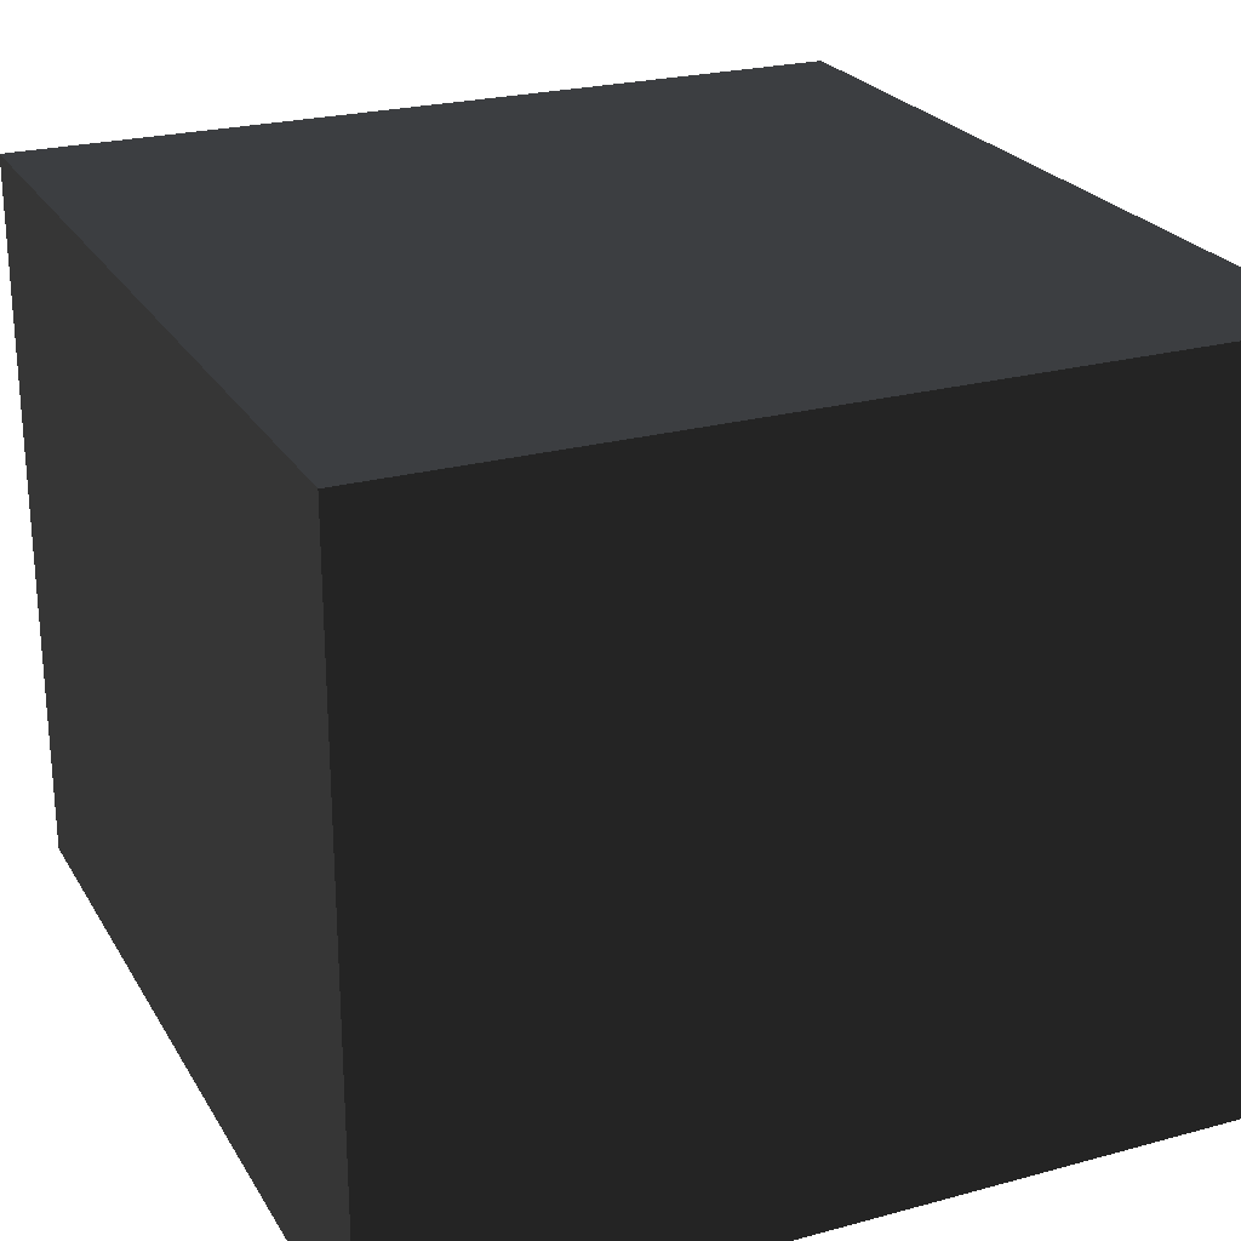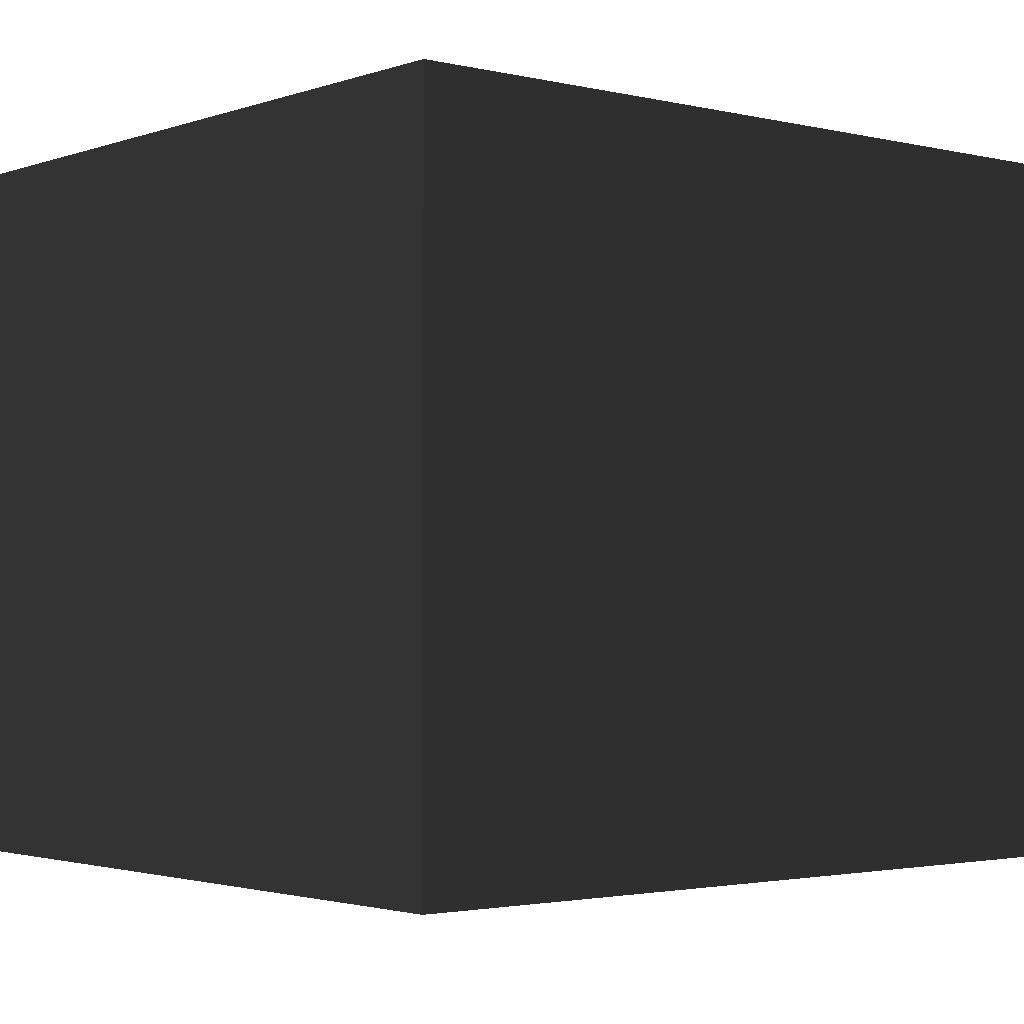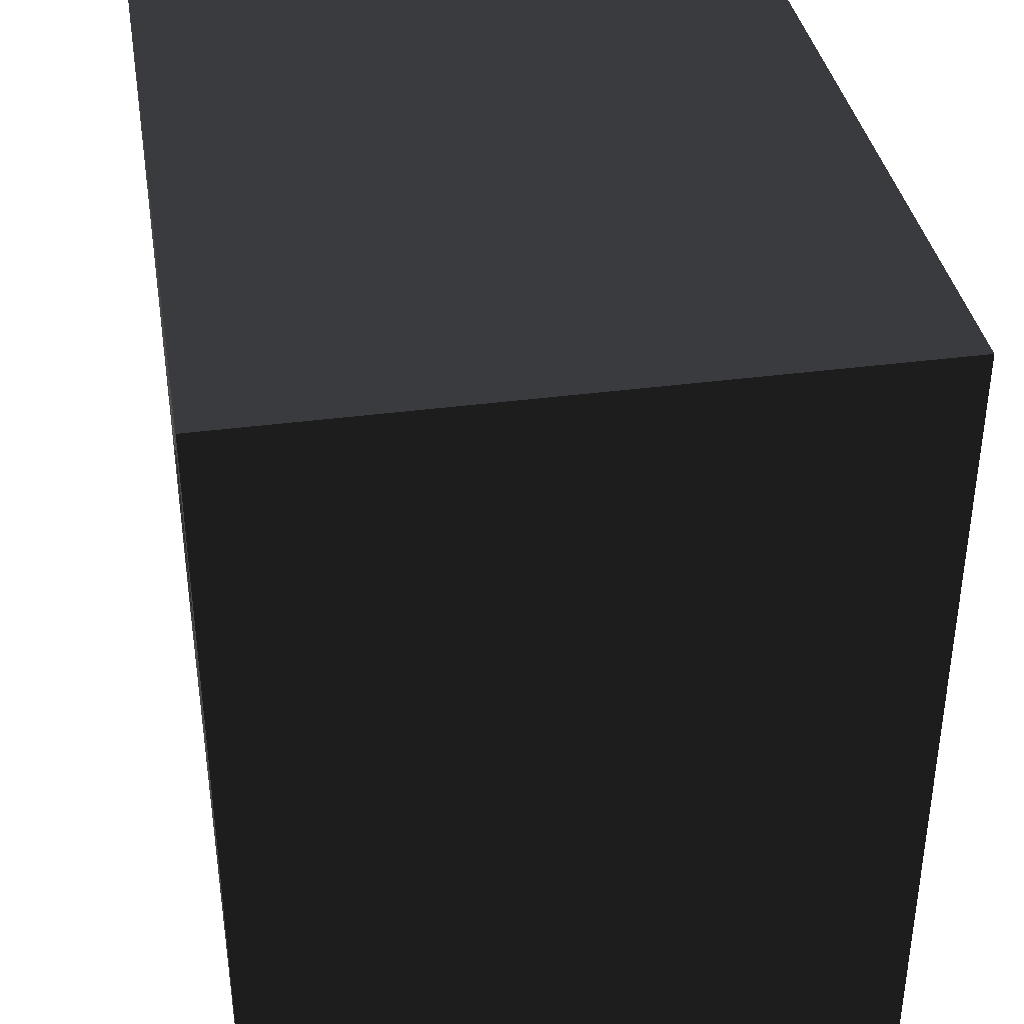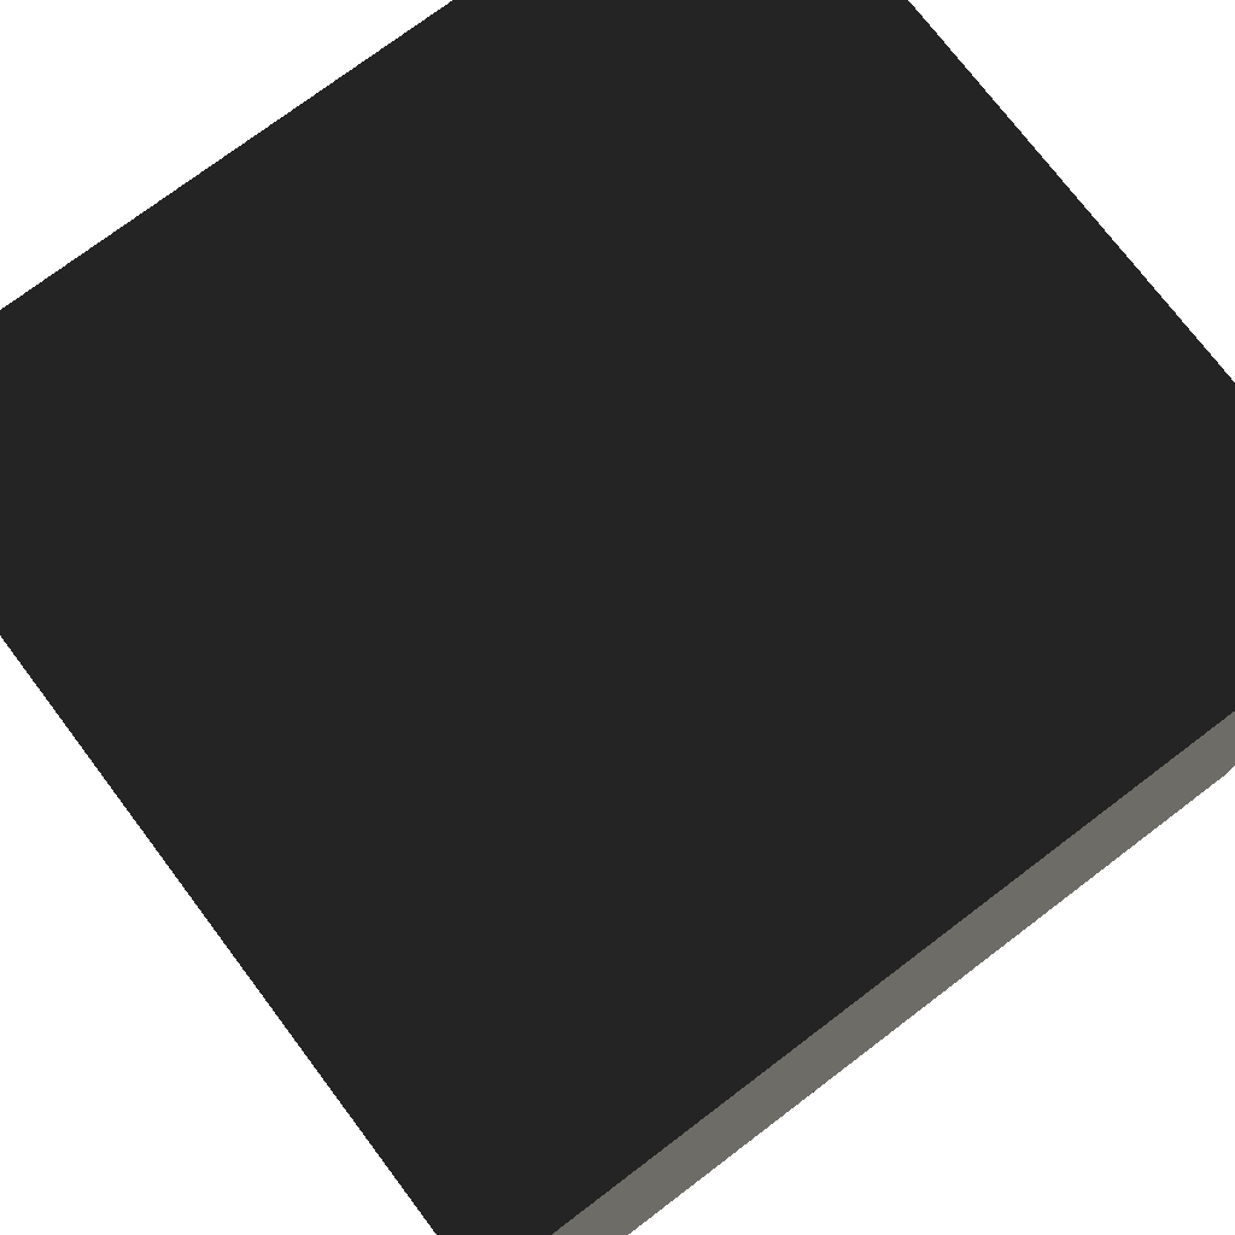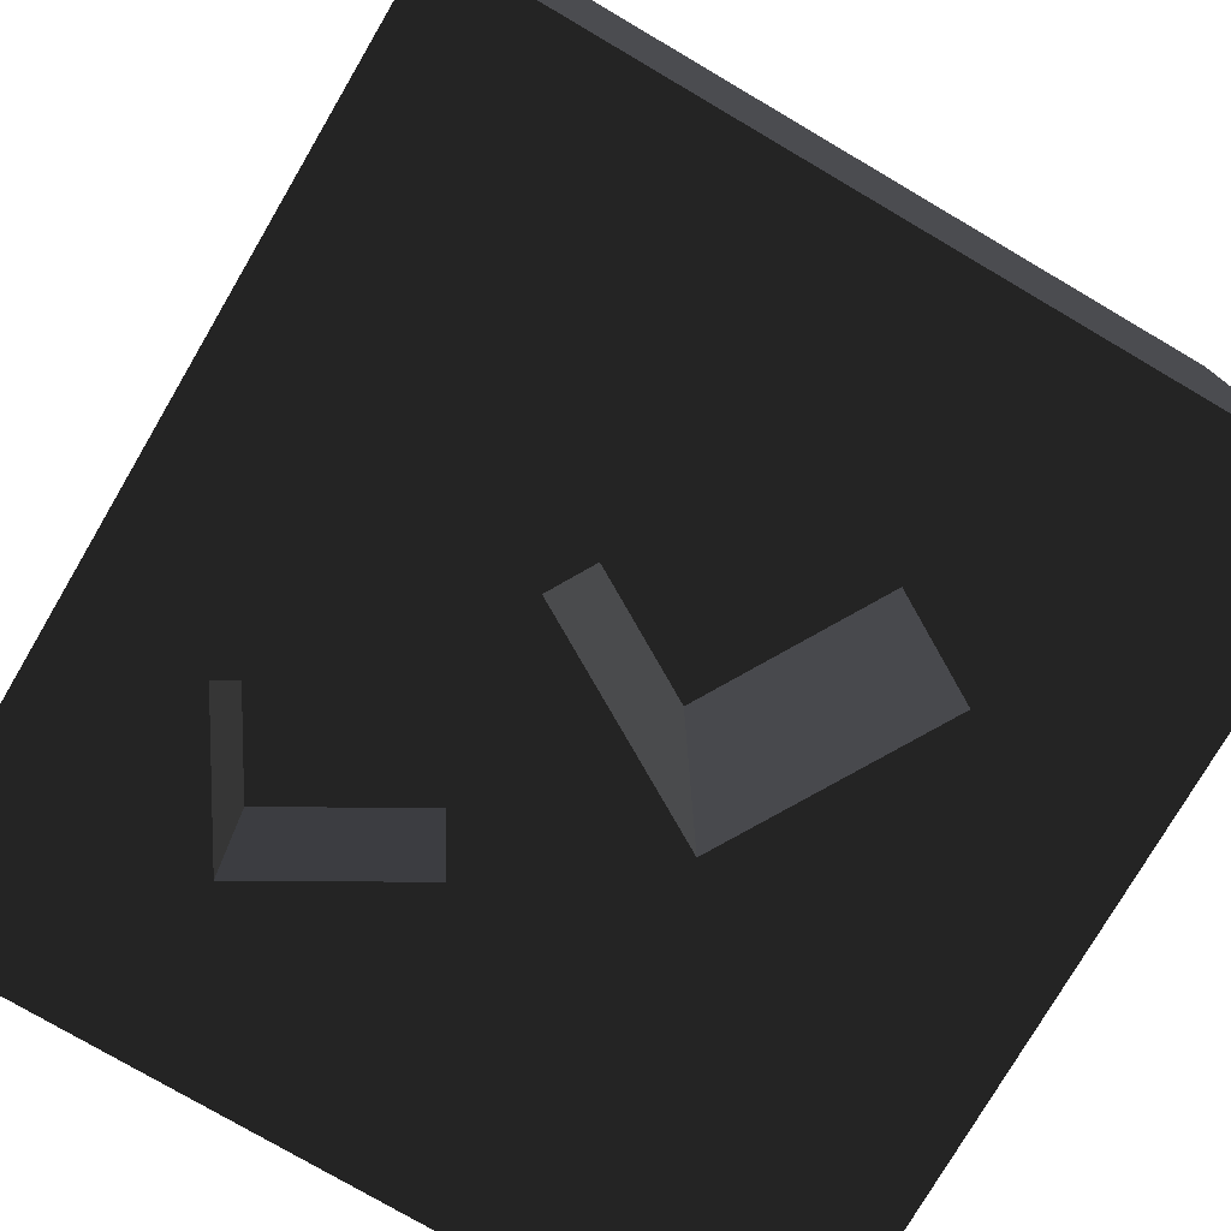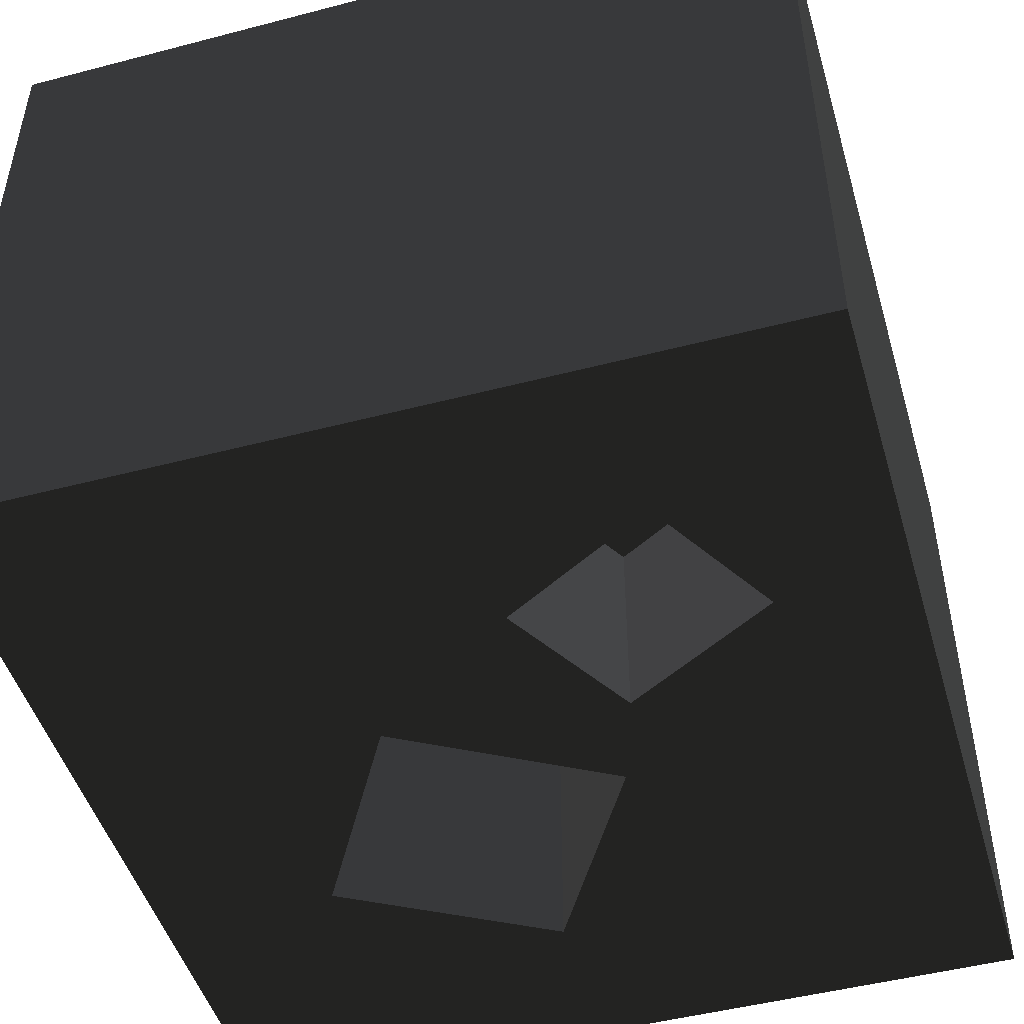
<metadata>
{"format":"obj","ext":"obj","renderer":"f3d","projection":"perspective","resolution":1024,"background":"white","views":[{"elev":24.4,"azim":-24.0,"up":"+Y"},{"elev":-2.2,"azim":-129.7,"up":"+Y"},{"elev":37.4,"azim":80.3,"up":"+Z"},{"elev":75.1,"azim":-127.1,"up":"+Y"},{"elev":-77.0,"azim":-30.4,"up":"+Y"},{"elev":-48.3,"azim":-163.7,"up":"+Y"}]}
</metadata>
<code>
v 3.299 -0.2558 2.799
v 3.299 5.5 2.799
v 1.799 5.5 0.201
v 1.799 -0.2558 0.201
v 0.701 -0.2558 4.299
v 0.701 5.5 4.299
v 3.299 5.5 2.799
v 3.299 -0.2558 2.799
v 3.299 5.5 2.799
v 0.701 5.5 4.299
v -0.799 5.5 1.701
v 1.799 5.5 0.201
v 1.799 -0.2558 0.201
v 1.799 5.5 0.201
v -0.799 5.5 1.701
v -0.799 -0.2558 1.701
v -0.799 -0.2558 1.701
v -0.799 5.5 1.701
v 0.701 5.5 4.299
v 0.701 -0.2558 4.299
v -1.167 -0.2558 0.491
v -1.167 2.25 0.491
v -0.1675 2.25 -1.241
v -0.1675 -0.2558 -1.241
v -0.1675 -0.2558 -1.241
v -0.1675 2.25 -1.241
v -2.116 2.25 -2.366
v -2.116 -0.2558 -2.366
v -0.1675 2.25 -1.241
v -1.167 2.25 0.491
v -3.116 2.25 -0.634
v -2.116 2.25 -2.366
v -3.116 -0.2558 -0.634
v -3.116 2.25 -0.634
v -1.167 2.25 0.491
v -1.167 -0.2558 0.491
v -2.116 -0.2558 -2.366
v -2.116 2.25 -2.366
v -3.116 2.25 -0.634
v -3.116 -0.2558 -0.634
v -4.724 -0.5 6.455
v 5.563 -0.5 6.455
v 5.563 -0.5 -4.455
v -4.724 -0.5 -4.455
v 5.41 -0.2558 6.455
v -0.8892 -0.2558 -4.455
v 5.563 -0.2558 -4.455
v 5.563 -0.2558 6.455
v -3.034 -0.2558 6.455
v 3.299 -0.2558 2.799
v 5.41 -0.2558 6.455
v 0.3995 -0.2558 -2.223
v 1.799 -0.2558 0.201
v -2.4 -0.2558 2.625
v -4.724 -0.2558 -4.455
v -0.8892 -0.2558 -4.455
v 0.3995 -0.2558 -2.223
v -0.1675 -0.2558 -1.241
v -4.724 -0.2558 -3.871
v -4.724 -0.2558 -1.562
v -1.167 -0.2558 0.491
v -2.4 -0.2558 2.625
v -4.724 -0.2558 3.967
v -4.724 -0.2558 -3.871
v -2.116 -0.2558 -2.366
v -3.116 -0.2558 -0.634
v -4.724 -0.2558 -1.562
v -4.724 -0.2558 3.967
v -0.799 -0.2558 1.701
v 0.701 -0.2558 4.299
v -3.034 -0.2558 6.455
v -4.724 -0.2558 6.455
v 5.563 -0.2558 6.455
v 5.563 8.535 6.455
v -4.724 8.535 6.455
v -4.724 -0.2558 6.455
v 5.563 -0.5 6.455
v -4.724 -0.5 6.455
v -4.724 -0.5 6.75
v 5.563 -0.5 6.75
v 5.563 -0.5 6.75
v -4.724 -0.5 6.75
v -4.724 8.535 6.75
v 5.563 8.535 6.75
v 5.875 -0.5 -4.75
v 5.875 -0.5 6.75
v 5.875 8.535 6.75
v 5.875 8.535 -4.75
v 5.875 -0.5 -4.75
v 5.875 8.535 -4.75
v 5.563 8.535 -4.75
v 5.563 -0.5 -4.75
v 5.875 -0.5 -4.75
v 5.563 -0.5 -4.75
v 5.563 -0.5 6.75
v 5.875 -0.5 6.75
v 5.875 -0.5 6.75
v 5.563 -0.5 6.75
v 5.563 8.535 6.75
v 5.875 8.535 6.75
v 5.563 8.535 6.455
v 5.563 -0.2558 6.455
v 5.563 -0.2558 -4.455
v 5.563 8.535 -4.455
v 5.563 -0.5 -4.75
v 5.563 8.535 -4.75
v -4.724 8.535 -4.75
v -4.724 -0.5 -4.75
v 5.563 -0.5 -4.75
v -4.724 -0.5 -4.75
v -4.724 -0.5 -4.455
v 5.563 -0.5 -4.455
v -4.724 -0.2558 -4.455
v -4.724 8.535 -4.455
v 5.563 8.535 -4.455
v 5.563 -0.2558 -4.455
v -4.724 8.535 -4.455
v -4.724 -0.2558 -4.455
v -4.724 -0.2558 6.455
v -4.724 8.535 6.455
v -4.724 -0.5 -4.75
v -4.724 8.535 -4.75
v -5.035 8.535 -4.75
v -5.035 -0.5 -4.75
v -4.724 -0.5 -4.75
v -5.035 -0.5 -4.75
v -5.035 -0.5 6.75
v -4.724 -0.5 6.75
v -4.724 -0.5 6.75
v -5.035 -0.5 6.75
v -5.035 8.535 6.75
v -4.724 8.535 6.75
v -5.035 -0.5 -4.75
v -5.035 8.535 -4.75
v -5.035 8.535 6.75
v -5.035 -0.5 6.75
v 5.875 8.535 -4.75
v 5.875 8.535 6.75
v 5.875 9 6.75
v 5.875 9 -4.75
v 5.875 8.535 -4.75
v 5.875 9 -4.75
v -5.035 9 -4.75
v -5.035 8.535 -4.75
v -4.724 8.535 6.455
v 5.563 8.535 6.455
v 5.563 8.535 -4.455
v -4.724 8.535 -4.455
v 5.875 9 -4.75
v 5.875 9 6.75
v -5.035 9 6.75
v -5.035 9 -4.75
v 5.875 8.535 6.75
v -5.035 8.535 6.75
v -5.035 9 6.75
v 5.875 9 6.75
v -5.035 8.535 -4.75
v -5.035 9 -4.75
v -5.035 9 6.75
v -5.035 8.535 6.75
v 2.125 8.435 -0.5
v 2.125 8.435 2.75
v 2.125 8.469 2.75
v 2.125 8.469 -0.5
v 2.125 8.435 -0.5
v 2.125 8.469 -0.5
v -1.25 8.469 -0.5
v -1.25 8.435 -0.5
v 2.125 8.435 -0.5
v -1.25 8.435 -0.5
v -1.25 8.435 2.75
v 2.125 8.435 2.75
v 2.125 8.469 -0.5
v 2.125 8.469 2.75
v -1.25 8.469 2.75
v -1.25 8.469 -0.5
v 2.125 8.435 2.75
v -1.25 8.435 2.75
v -1.25 8.469 2.75
v 2.125 8.469 2.75
v -1.25 8.435 -0.5
v -1.25 8.469 -0.5
v -1.25 8.469 2.75
v -1.25 8.435 2.75
f 1 2 3
f 1 3 4
f 5 6 7
f 5 7 8
f 9 10 11
f 9 11 12
f 13 14 15
f 13 15 16
f 17 18 19
f 17 19 20
f 21 22 23
f 21 23 24
f 25 26 27
f 25 27 28
f 29 30 31
f 29 31 32
f 33 34 35
f 33 35 36
f 37 38 39
f 37 39 40
f 45 46 47
f 45 47 48
f 49 50 51
f 52 53 54
f 55 56 57
f 55 57 58
f 55 58 59
f 60 61 62
f 60 62 63
f 64 65 66
f 64 66 67
f 68 69 70
f 68 70 71
f 68 71 72
f 73 74 75
f 73 75 76
f 101 102 103
f 101 103 104
f 113 114 115
f 113 115 116
f 117 118 119
f 117 119 120
f 145 146 147
f 145 147 148
f 169 170 171
f 169 171 172

</code>
